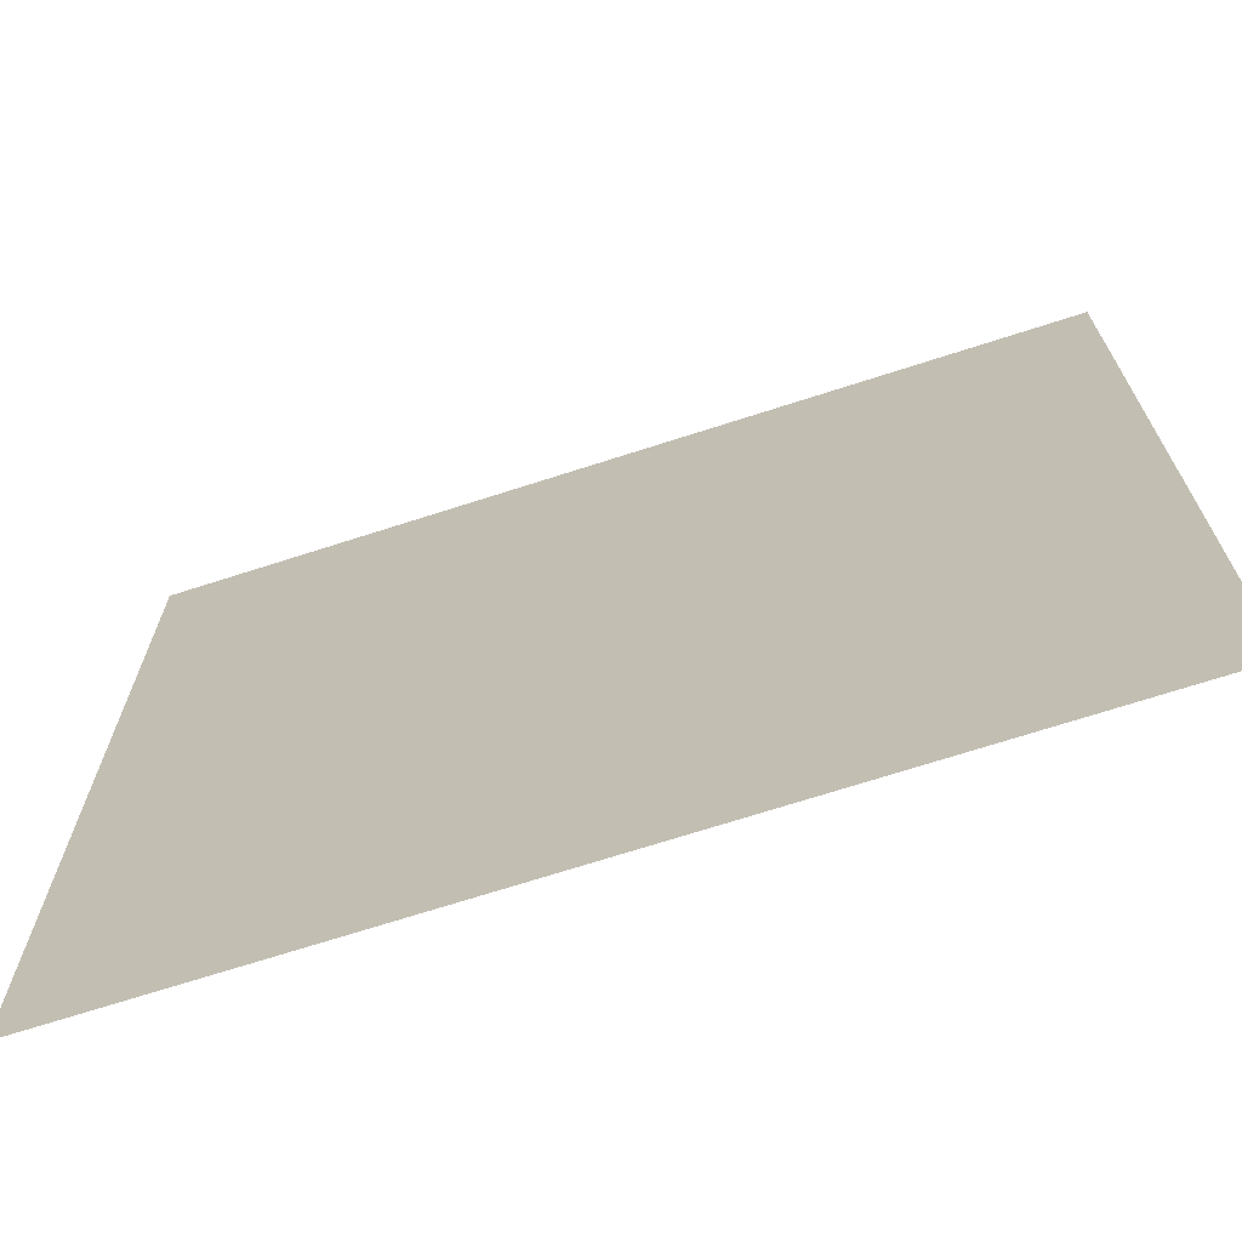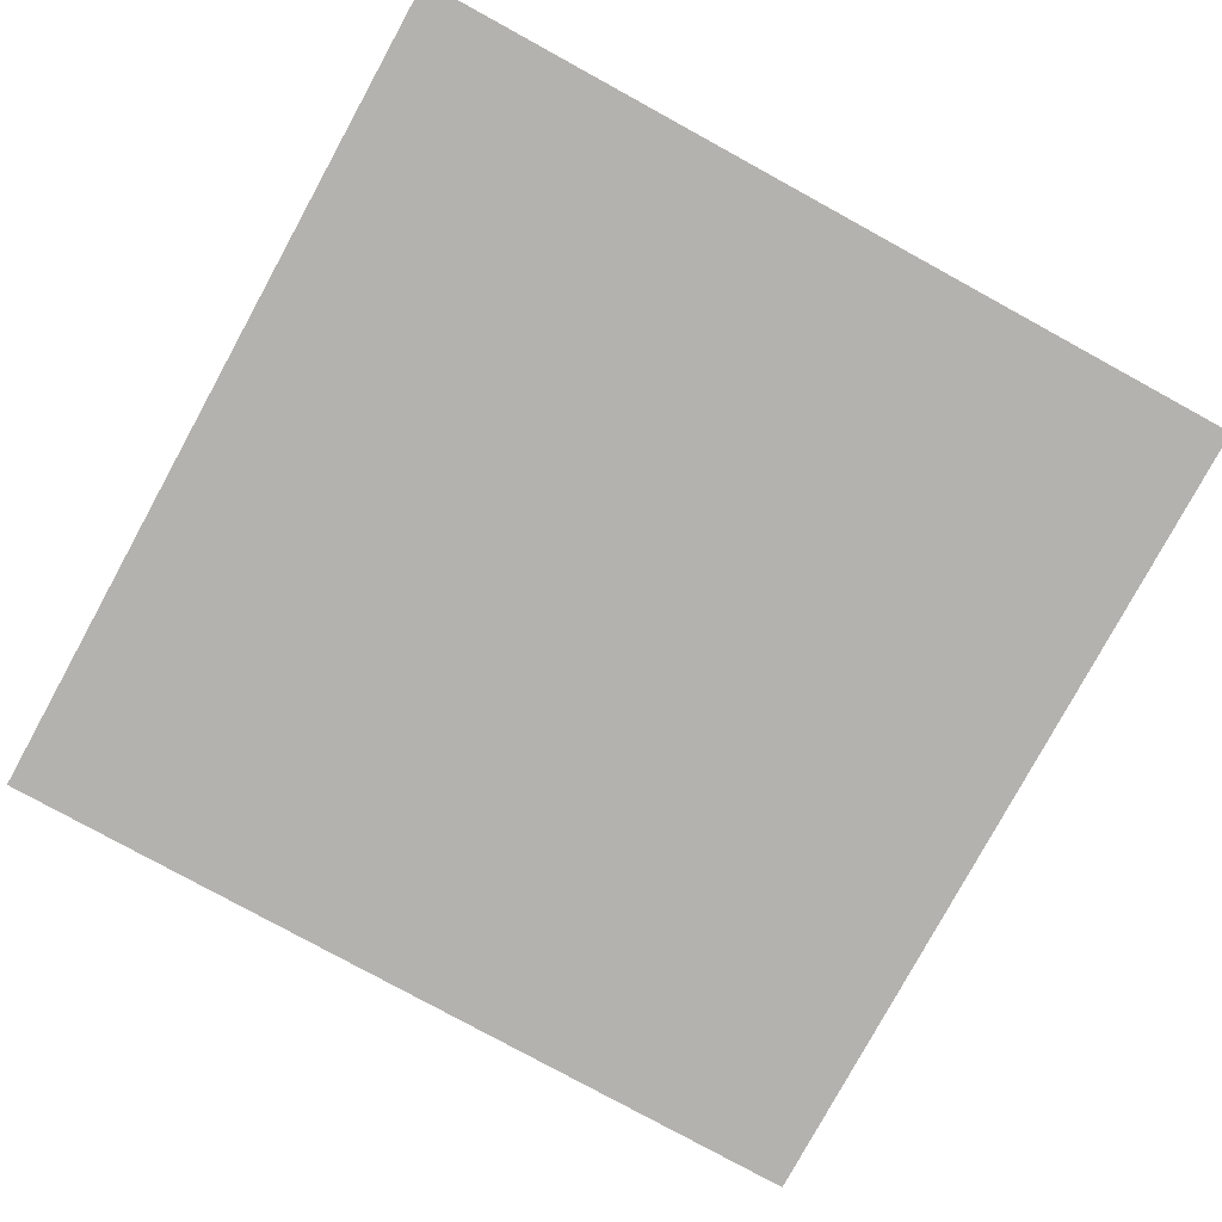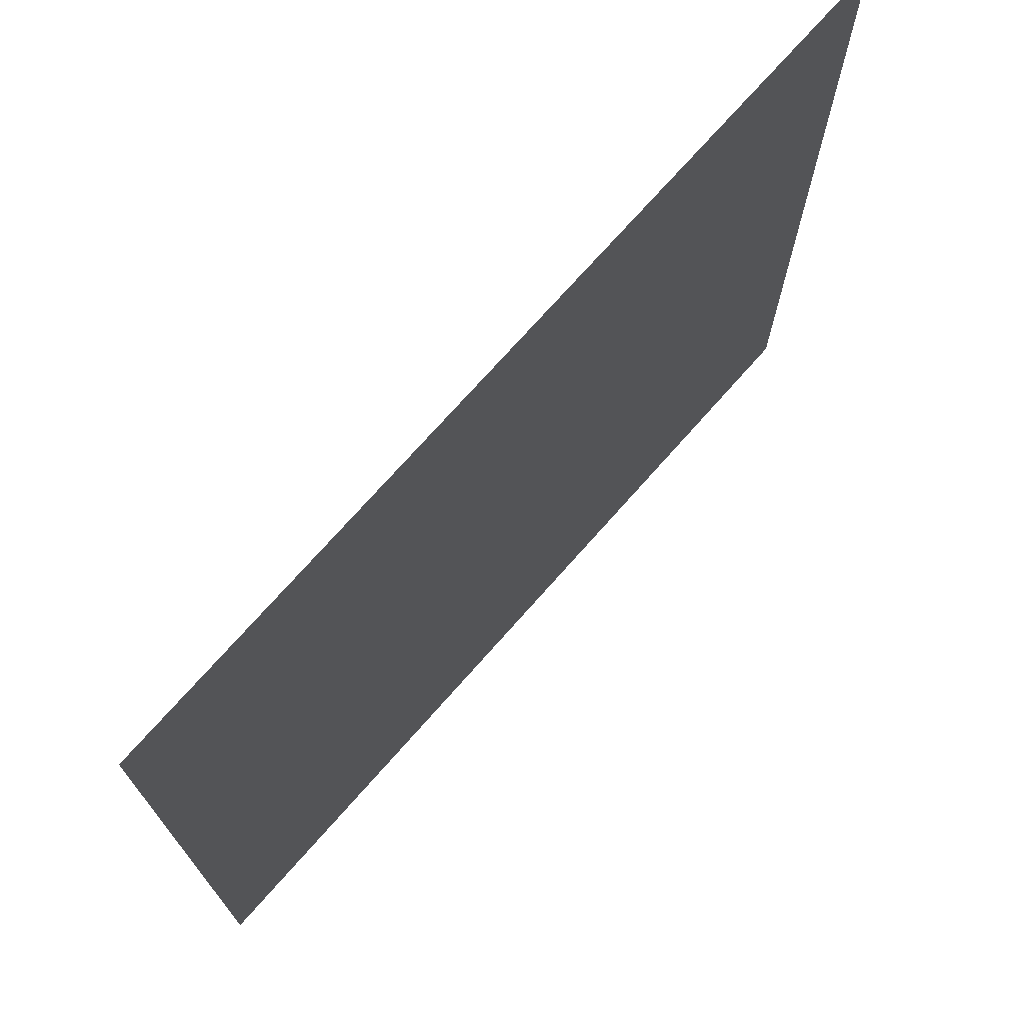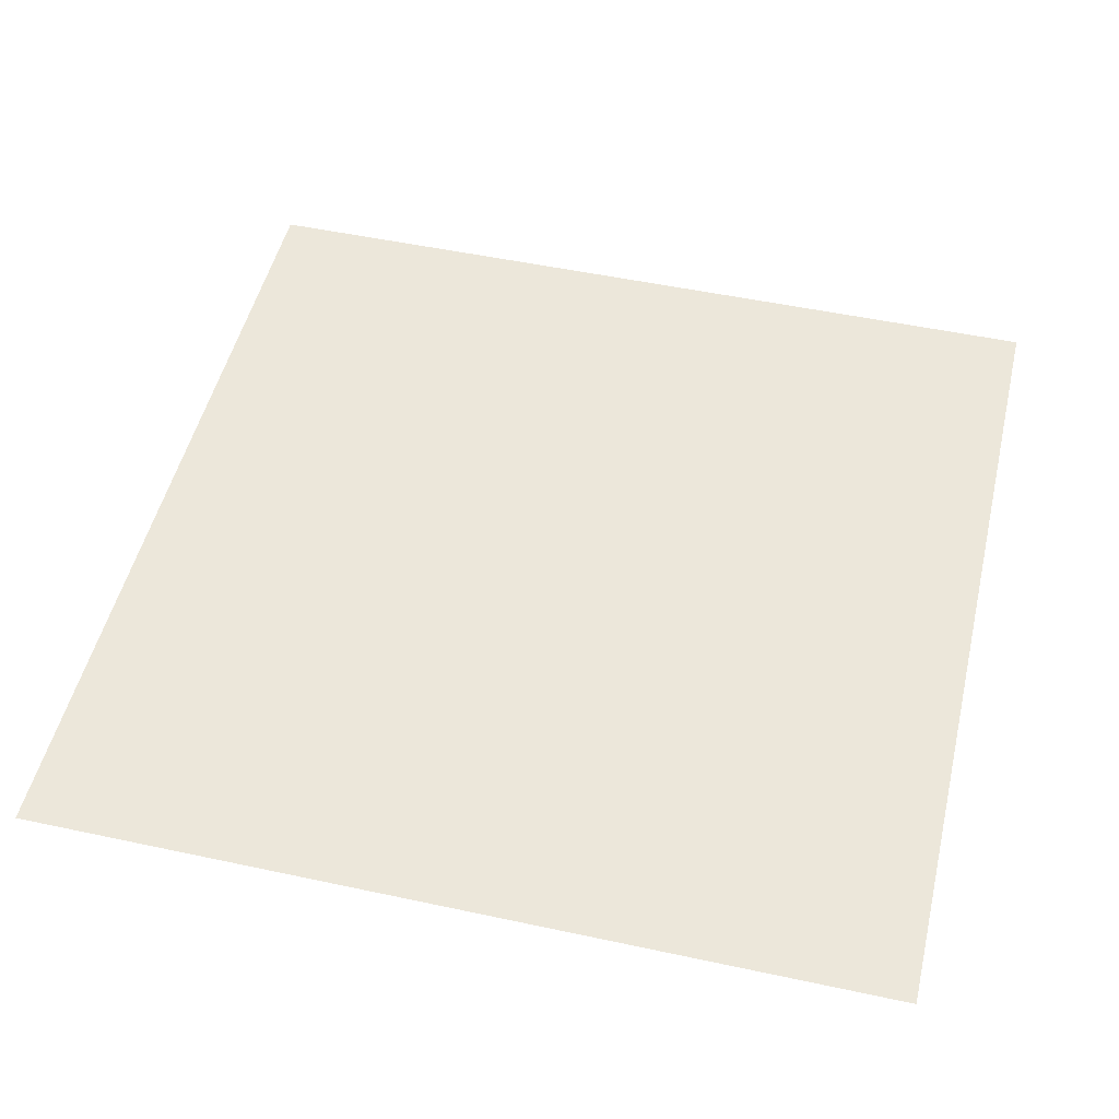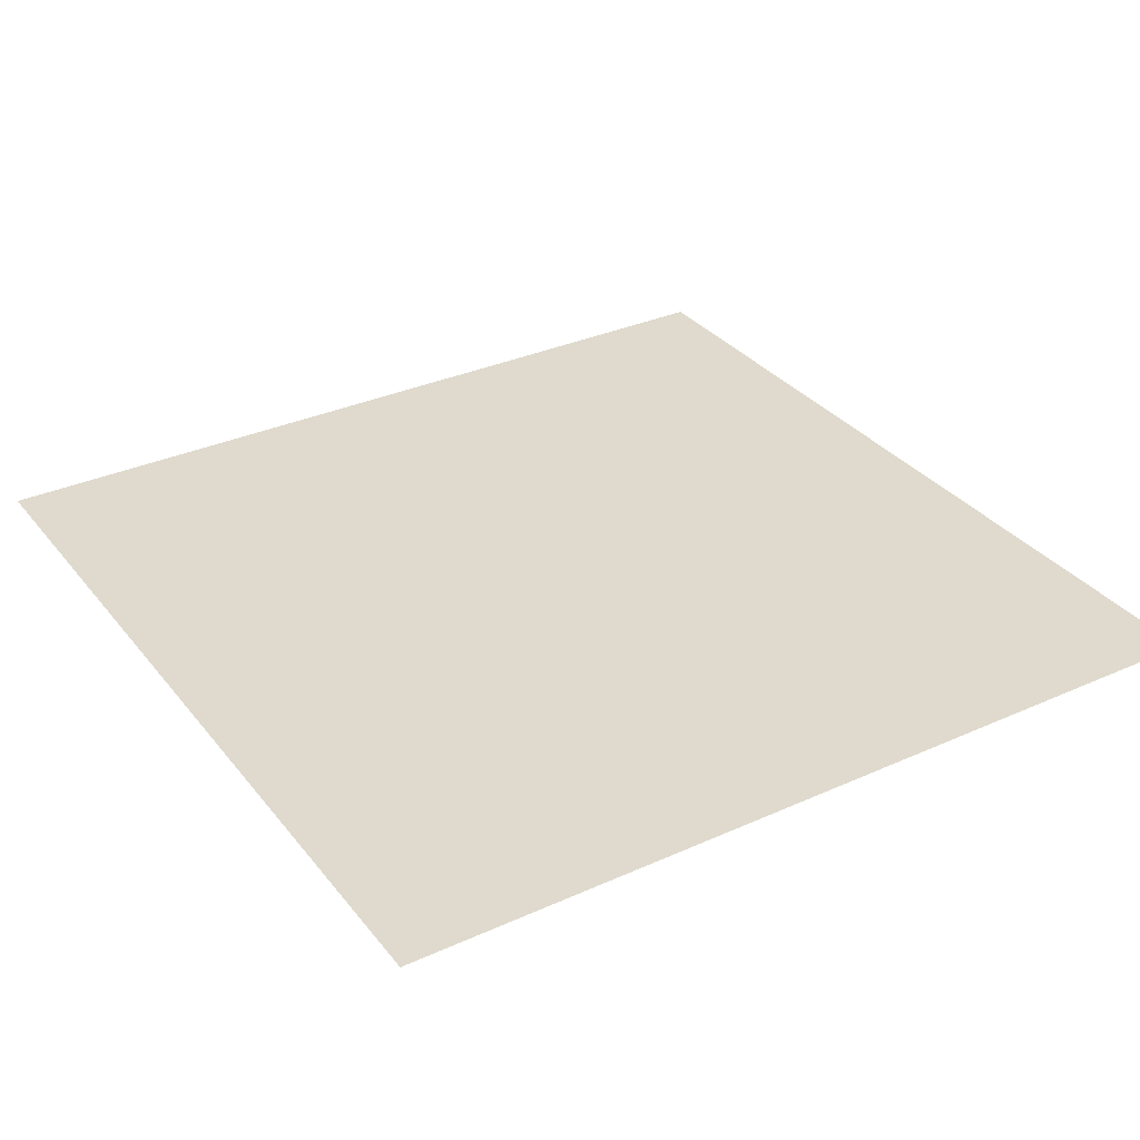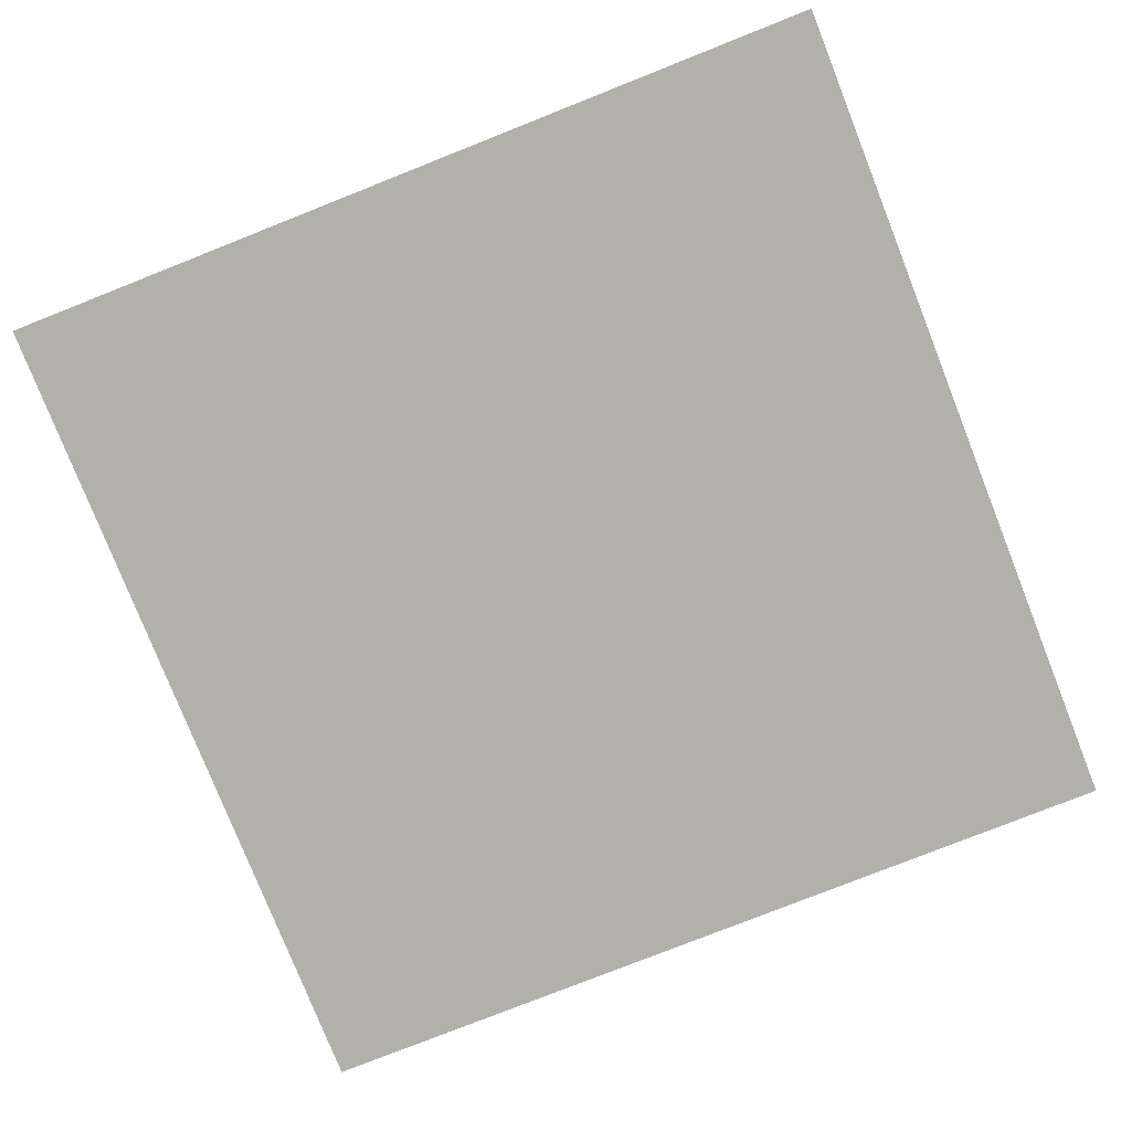
<metadata>
{"format":"obj","ext":"obj","renderer":"f3d","projection":"perspective","resolution":1024,"background":"white","views":[{"elev":-70.0,"azim":-162.1,"up":"+Y"},{"elev":-79.7,"azim":151.3,"up":"+Z"},{"elev":73.1,"azim":-48.5,"up":"+Y"},{"elev":50.3,"azim":103.3,"up":"+Z"},{"elev":32.7,"azim":58.0,"up":"+Z"},{"elev":-78.5,"azim":111.6,"up":"+Z"}]}
</metadata>
<code>
g eba001_sky_013
v -8.5 -8.5 0
v -8.5 8.5 0
v 8.5 8.5 0
v 8.5 -8.5 0
v -0.2286 8.228 -7.412e-07
v -0.2469 8.419 -7.412e-07
v -0.1391 8.356 -7.412e-07
v -0.3693 8.245 -7.48e-07
v -0.3352 8.028 -7.412e-07
v 0.2579 7.461 -7.972e-07
v -0.4685 8.006 -7.412e-07
v 0.0909 7.222 -7.02e-07
v 0.4375 7.082 -7.819e-07
v -0.005981 7.205 -7.412e-07
v 0.3203 6.722 -7.412e-07
v 0.2167 6.703 -7.412e-07
v 0.6183 6.536 -7.559e-07
v 0.3645 6.487 -7.412e-07
v 0.2371 6.567 -7.412e-07
v 0.2025 6.526 -7.412e-07
v 0.2228 6.386 -7.412e-07
v 0.7209 6.226 -7.412e-07
v 0.2981 6.339 -7.412e-07
v 0.4898 5.82 -7.412e-07
v 0.3921 5.73 -7.412e-07
v 0.9181 5.886 -7.412e-07
v 0.5725 5.437 -7.412e-07
v 0.4734 5.441 -7.412e-07
v 0.9042 5.207 -7.412e-07
v 1.085 5.894 -7.412e-07
v 1.132 5.048 -7.412e-07
v 1.044 4.388 -7.053e-07
v 0.4085 4.922 -7.412e-07
v 0.3154 4.945 -7.412e-07
v 0.7697 4.619 -7.303e-07
v 0.7737 3.089 -7.412e-07
v 0.7059 3.05 -7.412e-07
v 0.2415 4.397 -7.412e-07
v 0.1481 4.42 -7.412e-07
v 0.4516 3.572 -7.412e-07
v 0.5252 3.574 -7.412e-07
v 0.6497 3.017 -7.412e-07
g eba001_sky_013_0
f 3 2 1
f 4 3 1
f 7 6 5
f 6 8 5
f 5 8 9
f 5 9 10
f 8 11 9
f 9 12 10
f 9 11 12
f 13 10 12
f 11 14 12
f 15 13 12
f 12 14 15
f 14 16 15
f 17 13 15
f 18 17 15
f 16 19 15
f 19 18 15
f 20 18 19
f 21 18 20
f 22 17 18
f 23 18 21
f 24 22 18
f 24 18 23
f 25 24 23
f 26 22 24
f 24 25 27
f 24 27 26
f 25 28 27
f 27 29 26
f 30 26 29
f 31 30 29
f 31 29 32
f 27 28 33
f 27 33 29
f 28 34 33
f 29 35 32
f 33 35 29
f 36 32 35
f 35 37 36
f 33 34 38
f 33 38 35
f 34 39 38
f 39 40 38
f 35 41 37
f 38 41 35
f 40 41 38
f 37 41 42
f 41 40 42

</code>
